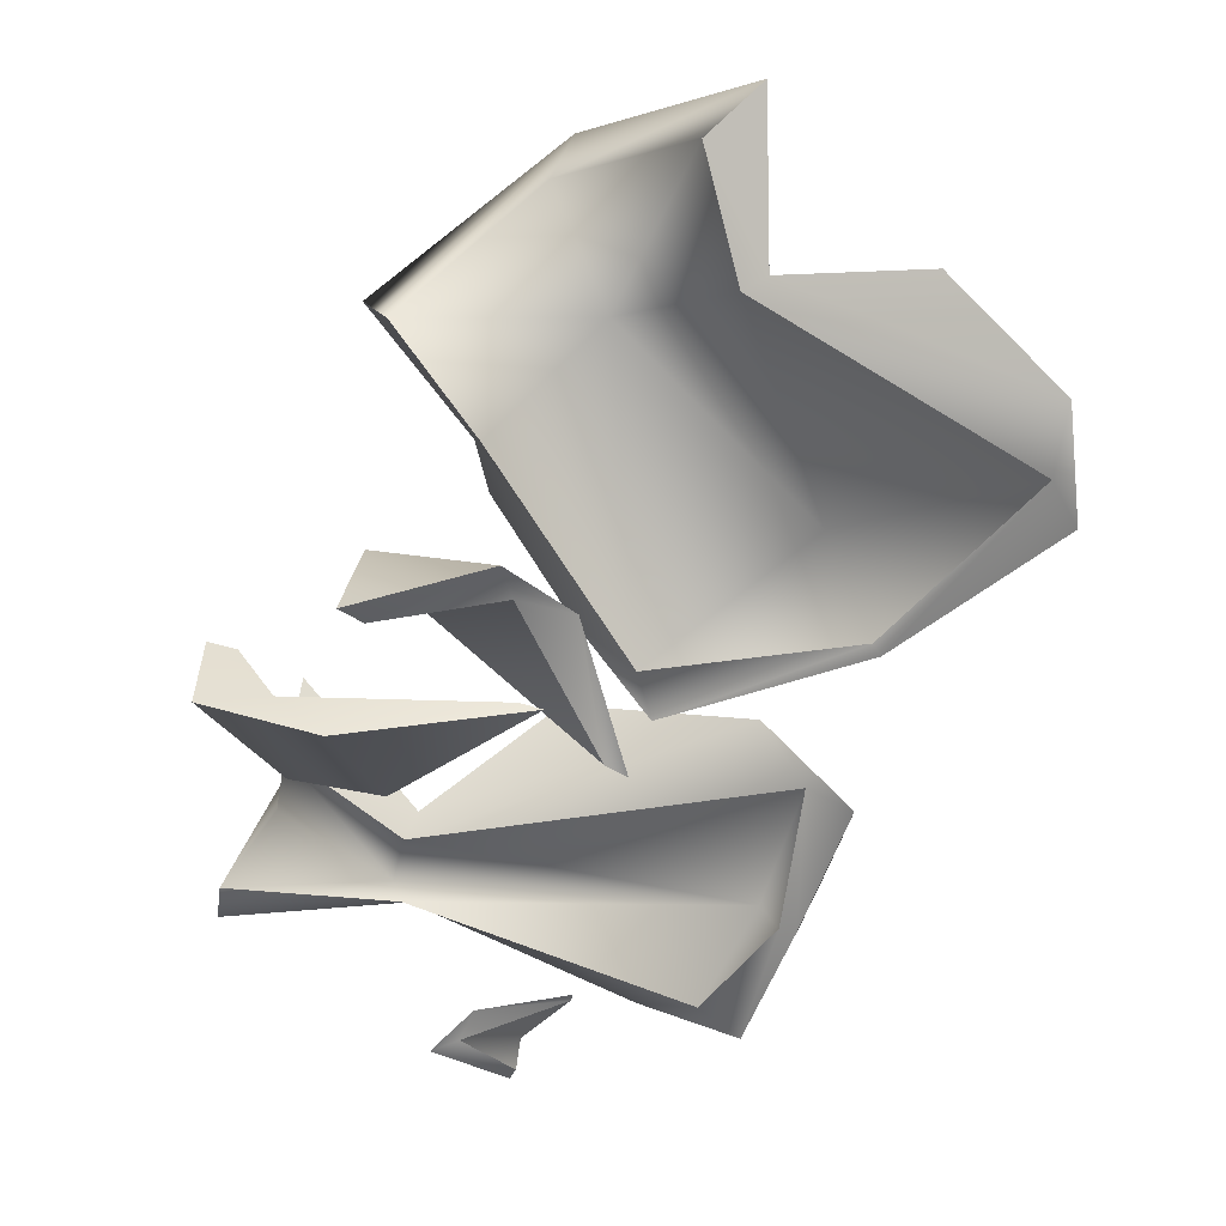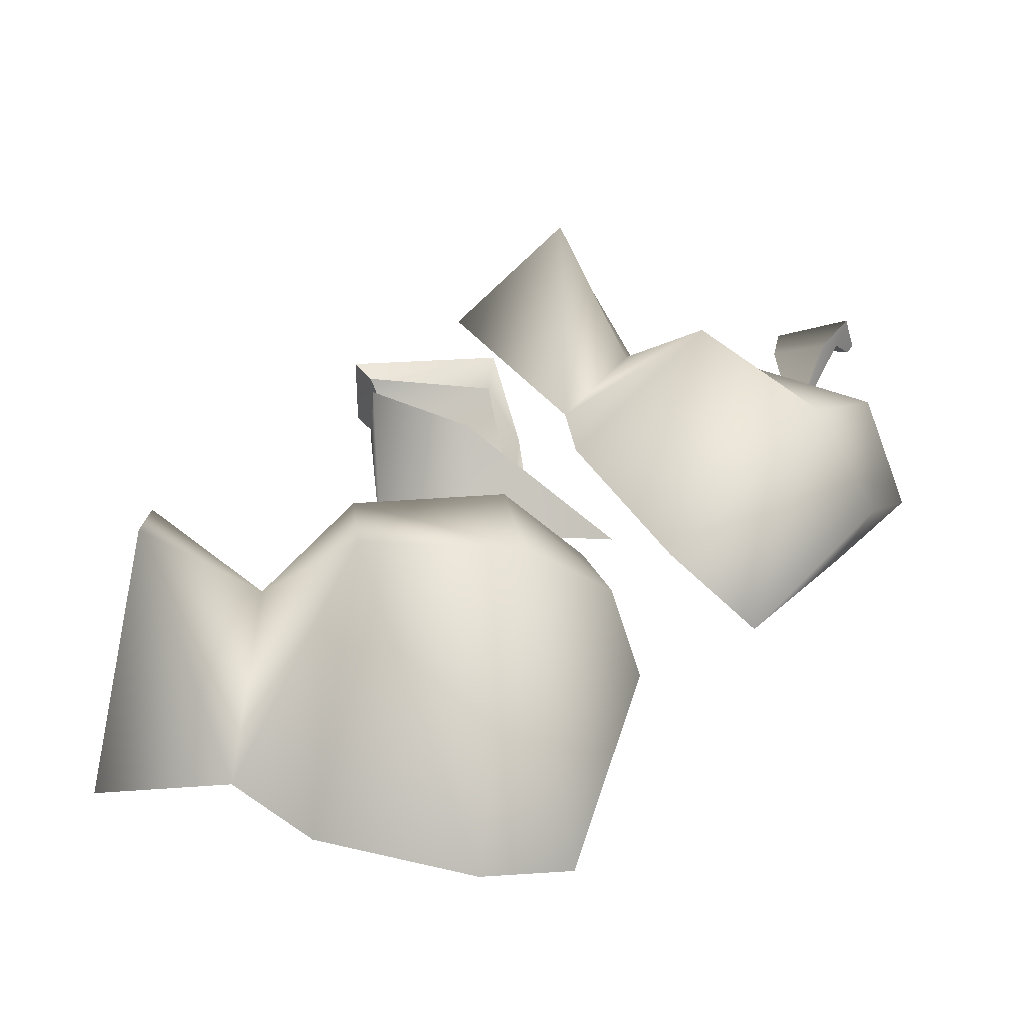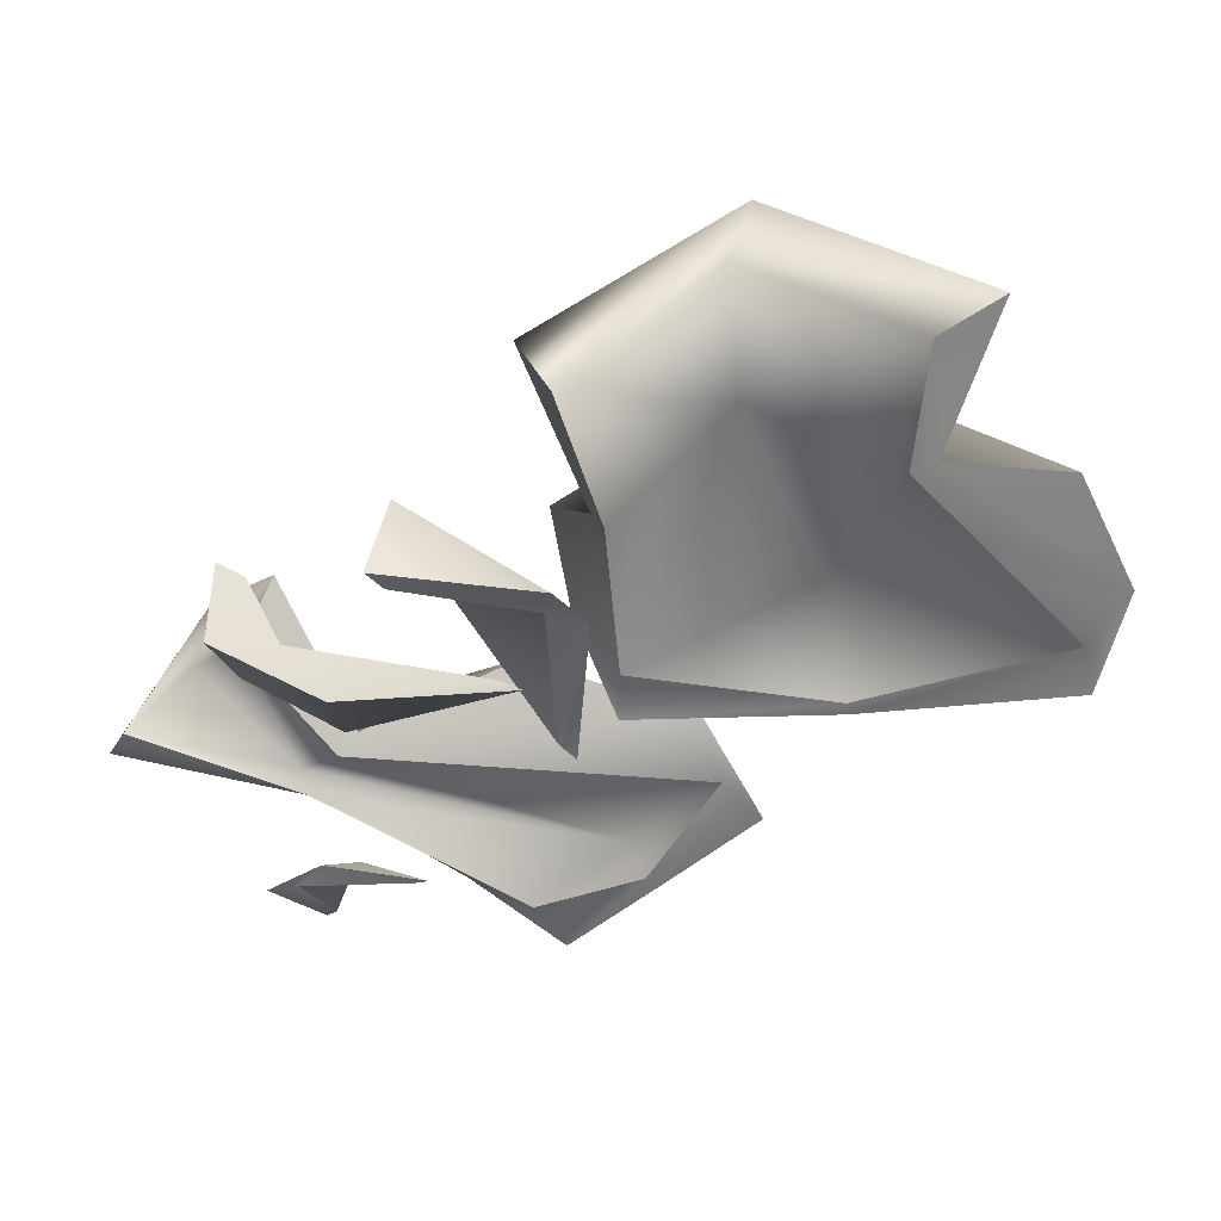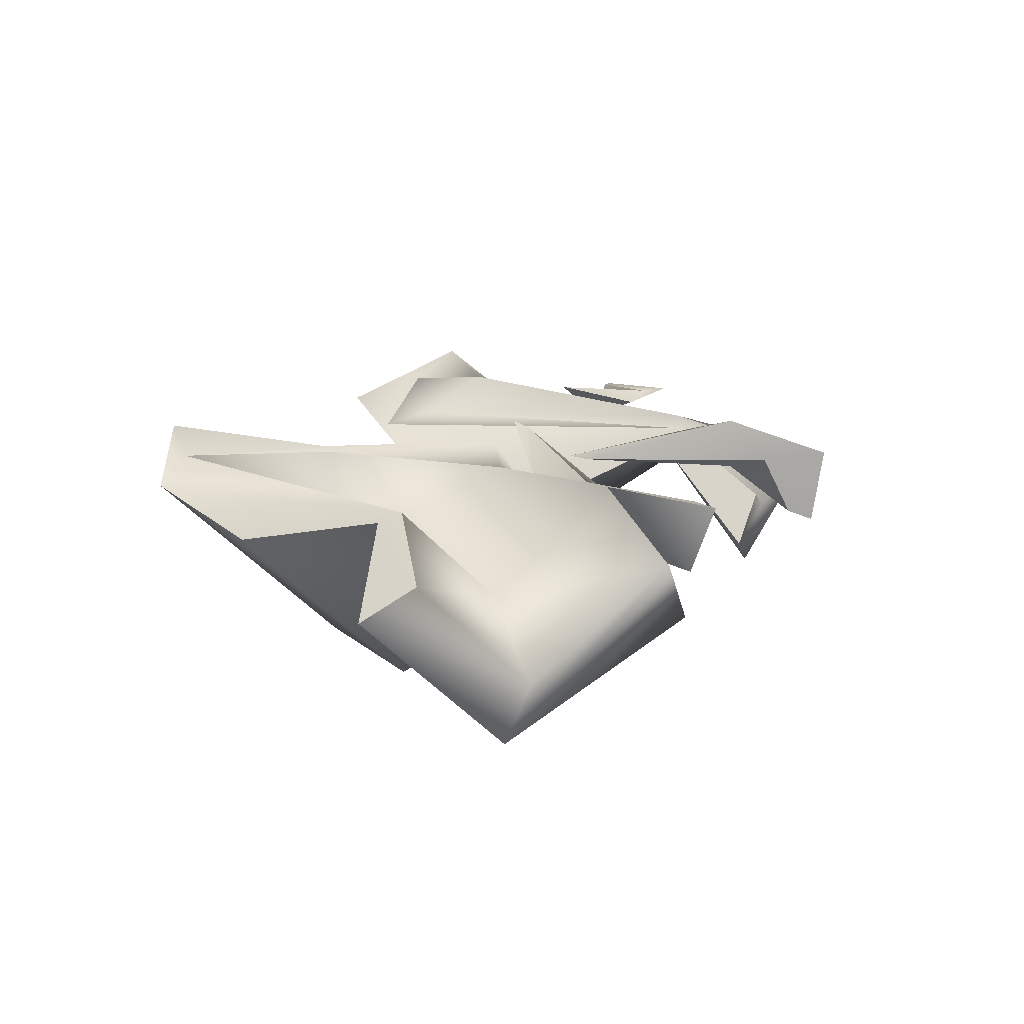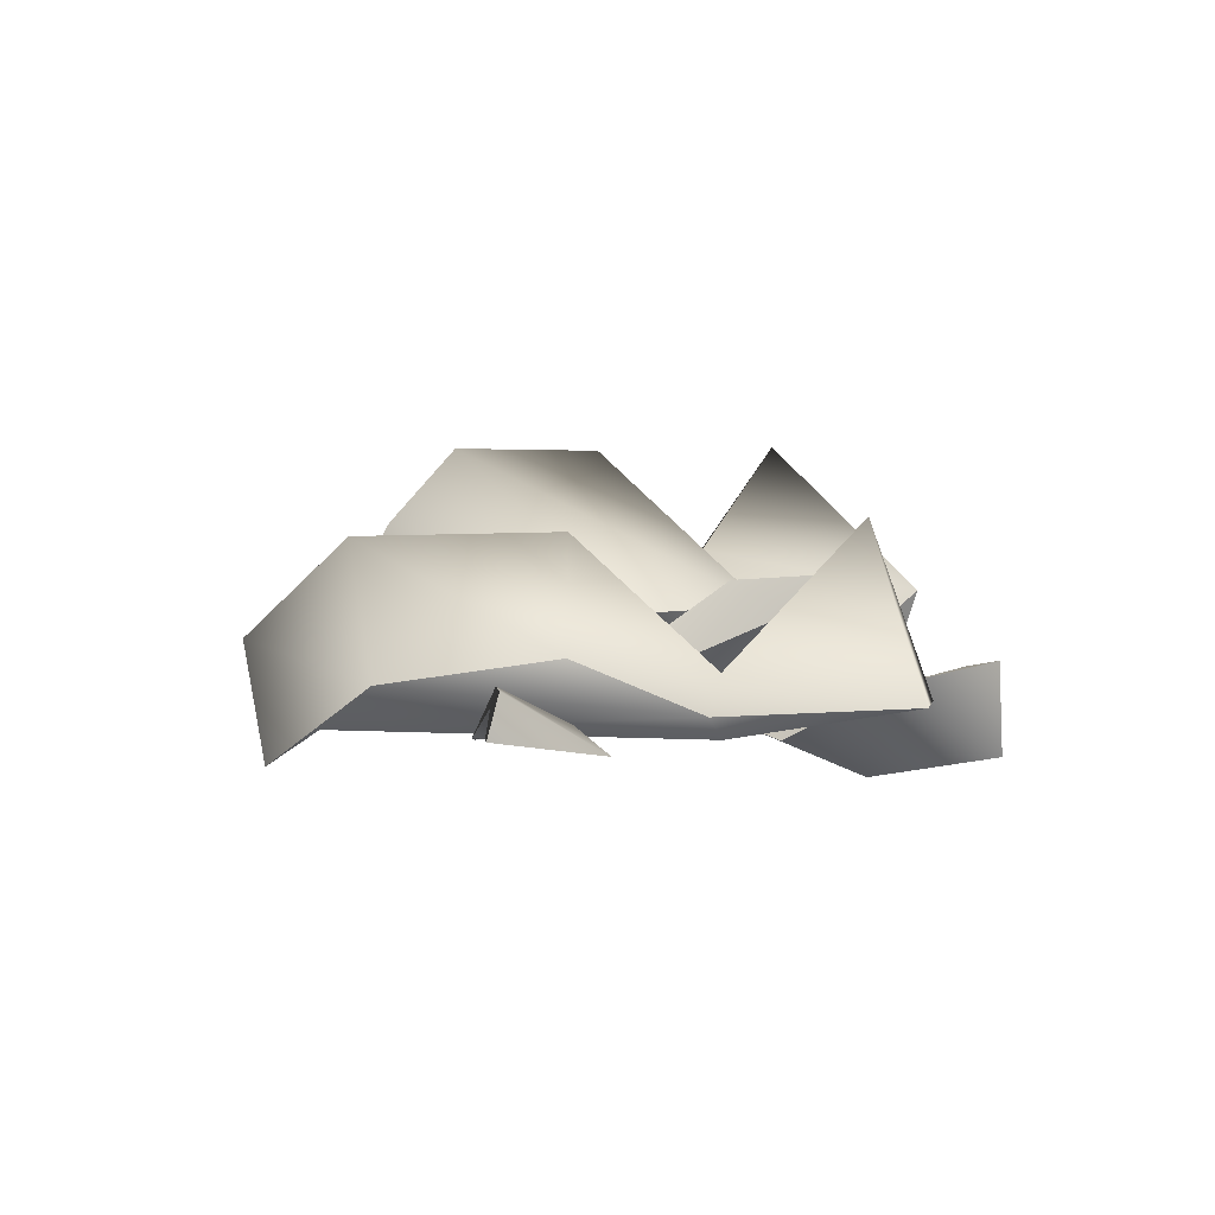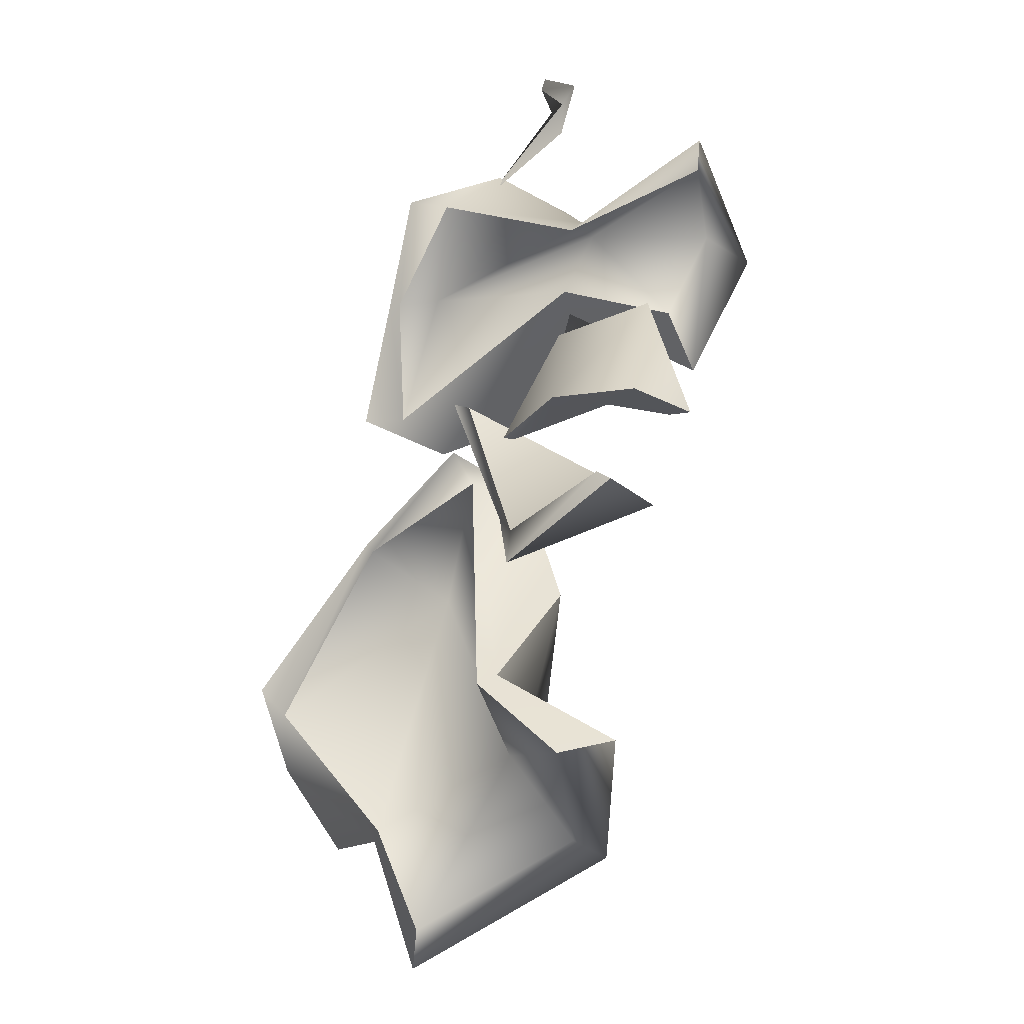
<metadata>
{"format":"obj","ext":"obj","renderer":"f3d","projection":"perspective","resolution":1024,"background":"white","views":[{"elev":-52.5,"azim":-176.4,"up":"+Y"},{"elev":40.5,"azim":-117.8,"up":"+Y"},{"elev":-34.7,"azim":162.7,"up":"+Y"},{"elev":-73.7,"azim":-6.2,"up":"+Z"},{"elev":4.6,"azim":23.4,"up":"+Y"},{"elev":-24.1,"azim":52.0,"up":"+Z"}]}
</metadata>
<code>
o uldamanpotbroken01
v 0.7725 0.1049 -0.2623
v 0.3122 0.01336 -0.4451
v 0.7106 0.3523 -0.2726
v -0.4221 -0.008123 0.9024
v -0.491 0.2326 0.9744
v -0.5963 0.009781 0.4626
v -0.2477 -0.03846 1.289
v 0.8077 -0.1773 -0.05609
v 0.2399 0.05499 0.07989
v 0.3089 0.05313 0.04913
v 0.9472 -0.05329 -0.1003
v 1.154 -0.1155 -0.1437
v 1.143 0.1395 -0.1471
v 1.058 0.1233 -0.1275
v 0.9472 -0.05329 -0.1003
v 0.8692 0.07237 0.2493
v 1.058 0.1233 -0.1275
v 0.3089 0.05313 0.04913
v 0.8692 0.07237 0.2493
v 0.9472 -0.05329 -0.1003
v 0.8077 -0.1773 -0.05609
v 1.154 -0.1155 -0.1437
v 0.982 0.1088 0.3291
v 0.6871 -0.04693 0.2771
v 0.8077 -0.1773 -0.05609
v 0.6871 -0.04693 0.2771
v 0.2399 0.05499 0.07989
v 1.143 0.1395 -0.1471
v 0.982 0.1088 0.3291
v 1.154 -0.1155 -0.1437
v 0.3958 0.1891 1.363
v 0.237 0.03404 1.149
v 0.2463 0.04273 1.181
v 0.4182 0.1497 1.438
v 0.4783 0.1959 1.517
v 0.4579 0.085 1.542
v 0.4366 0.08393 1.505
v 0.4182 0.1497 1.438
v 0.5919 0.05839 1.342
v 0.4366 0.08393 1.505
v 0.2463 0.04273 1.181
v 0.5919 0.05839 1.342
v 0.4182 0.1497 1.438
v 0.6837 0.04394 1.369
v 0.4579 0.085 1.542
v 0.4366 0.08393 1.505
v 0.5919 0.05839 1.342
v 0.5421 0.09402 1.255
v 0.2463 0.04273 1.181
v 0.237 0.03404 1.149
v 0.3958 0.1891 1.363
v 0.4783 0.1959 1.517
v 0.6837 0.04394 1.369
v 0.5421 0.09402 1.255
v 0.3958 0.1891 1.363
v 0.5421 0.09402 1.255
v 0.237 0.03404 1.149
v 0.4579 0.085 1.542
v 0.6837 0.04394 1.369
v 0.4783 0.1959 1.517
v 0.5664 0.2493 -0.1424
v 0.2918 0.04557 -0.3074
v 0.7012 0.1025 -0.2099
v 0.08707 0.01065 0.2505
v 0.2918 0.04557 -0.3074
v 0.5664 0.2493 -0.1424
v 0.3122 0.01336 -0.4451
v 0.7725 0.1049 -0.2623
v 0.7012 0.1025 -0.2099
v 0.2918 0.04557 -0.3074
v 0.1273 0.125 -0.1857
v 0.08707 0.01065 0.2505
v 0.02192 -0.008741 0.2836
v 0.415 0.3371 -0.06397
v 0.7106 0.3523 -0.2726
v 0.3122 0.01336 -0.4451
v 0.1273 0.125 -0.1857
v 0.415 0.3371 -0.06397
v 0.1273 0.125 -0.1857
v 0.02192 -0.008741 0.2836
v -0.68 0.0913 -0.01838
v -0.6484 0.4677 -0.114
v -1.174 -0.06087 -0.5222
v -0.05044 0.04244 0.1279
v -0.01664 0.1079 0.005497
v -0.6585 0.1003 -0.05748
v -0.5492 0.3921 -0.2303
v -1.114 0.01369 -0.6281
v -0.491 0.2326 0.9744
v -0.2477 -0.03846 1.289
v 0.06216 0.1727 1.332
v -0.2254 0.4912 0.9077
v -0.5963 0.009781 0.4626
v -0.3482 0.2126 0.283
v 1.07 0.3172 0.6258
v 0.9949 0.1923 0.3121
v 0.9358 0.355 0.1663
v 1.033 0.5525 0.6268
v 1.235 0.1293 0.7472
v 1.256 0.1249 0.8572
v -0.1257 0.05077 1.242
v -0.3745 0.00535 0.8914
v -0.3213 0.1547 0.9383
v -0.4658 0.1002 0.4466
v 0.415 0.3371 -0.06397
v 0.02192 -0.008741 0.2836
v 0.08707 0.01065 0.2505
v 0.5664 0.2493 -0.1424
v 0.7106 0.3523 -0.2726
v 0.7725 0.1049 -0.2623
v 0.7012 0.1025 -0.2099
v -0.008557 0.2783 -1.019
v 0.3162 -0.1165 -0.9237
v -0.01664 0.1079 0.005497
v -0.5492 0.3921 -0.2303
v -0.5492 0.3921 -0.2303
v -1.114 0.01369 -0.6281
v -0.3412 -0.05651 -1.278
v -0.008557 0.2783 -1.019
v -0.008557 0.2783 -1.019
v -0.2668 0.06648 -1.631
v 0.1234 0.4593 -1.328
v 0.5298 0.05533 -1.188
v -0.3213 0.1547 0.9383
v 0.7242 0.08461 0.7094
v 0.697 0.007095 0.7212
v -0.1257 0.05077 1.242
v -0.3213 0.1547 0.9383
v -0.4658 0.1002 0.4466
v 0.6626 0.001425 0.4802
v 0.7242 0.08461 0.7094
v 0.7242 0.08461 0.7094
v 0.9949 0.1923 0.3121
v 1.07 0.3172 0.6258
v 1.235 0.1293 0.7472
v -0.04098 0.3528 -1.009
v 0.3382 -0.04807 -0.8844
v 0.6107 0.2425 -1.128
v 0.06233 0.6622 -1.343
v -0.412 -0.02065 -1.298
v -0.4279 0.1688 -1.724
v -0.6484 0.4677 -0.114
v -0.05044 0.04244 0.1279
v 0.1456 0.2375 -0.06561
v -0.5614 0.675 -0.3659
v -1.174 -0.06087 -0.5222
v -1.163 0.06901 -0.8339
v 0.06233 0.6622 -1.343
v 0.6107 0.2425 -1.128
v 0.5298 0.05533 -1.188
v 0.1234 0.4593 -1.328
v -0.4279 0.1688 -1.724
v -0.2668 0.06648 -1.631
v 0.6905 0.1697 0.7143
v 0.6854 0.06855 0.7811
v 1.256 0.1249 0.8572
v 1.033 0.5525 0.6268
v 0.6202 0.05869 0.4288
v 0.9358 0.355 0.1663
v 0.3089 0.05313 0.04913
v 0.2399 0.05499 0.07989
v 0.6871 -0.04693 0.2771
v 0.8692 0.07237 0.2493
v 0.982 0.1088 0.3291
v 1.058 0.1233 -0.1275
v 1.143 0.1395 -0.1471
v 0.6202 0.05869 0.4288
v 0.2059 0.2671 0.2389
v 0.3169 0.5079 0.7871
v -0.3482 0.2126 0.283
v -0.2254 0.4912 0.9077
v 0.4146 0.2216 1.014
v 0.6854 0.06855 0.7811
v 0.6905 0.1697 0.7143
v 0.06216 0.1727 1.332
v -0.01664 0.1079 0.005497
v 0.3162 -0.1165 -0.9237
v 0.3382 -0.04807 -0.8844
v 0.6107 0.2425 -1.128
v 0.5298 0.05533 -1.188
v -1.114 0.01369 -0.6281
v -0.6585 0.1003 -0.05748
v -0.68 0.0913 -0.01838
v -0.05044 0.04244 0.1279
v 0.1456 0.2375 -0.06561
v 0.3423 0.232 -0.5244
v -1.163 0.06901 -0.8339
v -0.8408 0.1077 -1.213
v -0.412 -0.02065 -1.298
v -0.4279 0.1688 -1.724
v -0.2668 0.06648 -1.631
v -0.3412 -0.05651 -1.278
v -1.174 -0.06087 -0.5222
v -0.412 -0.02065 -1.298
v -0.8408 0.1077 -1.213
v -0.2909 0.6612 -0.7852
v -0.04098 0.3528 -1.009
v 0.3423 0.232 -0.5244
v 0.3382 -0.04807 -0.8844
v -1.163 0.06901 -0.8339
v -0.5614 0.675 -0.3659
v 0.1456 0.2375 -0.06561
v -0.1257 0.05077 1.242
v 0.697 0.007095 0.7212
v 0.6854 0.06855 0.7811
v 1.256 0.1249 0.8572
v 1.235 0.1293 0.7472
v 0.4146 0.2216 1.014
v 0.06216 0.1727 1.332
v -0.2477 -0.03846 1.289
v -0.3745 0.00535 0.8914
v -0.4221 -0.008123 0.9024
v -0.4658 0.1002 0.4466
v -0.3482 0.2126 0.283
v 0.2059 0.2671 0.2389
v 0.6202 0.05869 0.4288
v 0.9358 0.355 0.1663
v 0.9949 0.1923 0.3121
v 0.6626 0.001425 0.4802
v -0.5963 0.009781 0.4626
g Geoset0
f 1 2 3
f 4 5 6
f 4 7 5
f 8 9 10
f 10 11 8
f 11 12 8
f 11 13 12
f 11 14 13
f 15 16 17
f 18 19 20
f 21 22 23
f 23 24 21
f 25 26 27
f 28 29 30
f 31 32 33
f 33 34 31
f 34 35 31
f 34 36 35
f 34 37 36
f 38 39 40
f 41 42 43
f 44 45 46
f 46 47 44
f 47 48 44
f 48 47 49
f 49 50 48
f 51 52 53
f 53 54 51
f 55 56 57
f 58 59 60
f 61 62 63
f 64 65 66
f 67 68 69
f 69 70 67
f 70 71 67
f 71 70 72
f 72 73 71
f 74 75 76
f 76 77 74
f 78 79 80
f 81 82 83
f 81 84 82
f 85 86 87
f 86 88 87
f 89 90 91
f 91 92 89
f 93 89 92
f 92 94 93
f 95 96 97
f 97 98 95
f 99 95 98
f 98 100 99
f 101 102 103
f 102 104 103
f 105 106 107
f 107 108 105
f 108 109 105
f 108 110 109
f 108 111 110
f 112 113 114
f 114 115 112
f 116 117 118
f 118 119 116
f 120 118 121
f 121 122 120
f 120 122 123
f 123 113 120
f 124 125 126
f 126 127 124
f 128 129 130
f 130 131 128
f 132 130 133
f 133 134 132
f 132 134 135
f 135 126 132
f 136 137 138
f 138 139 136
f 140 136 139
f 139 141 140
f 142 143 144
f 144 145 142
f 146 142 145
f 145 147 146
f 148 149 150
f 150 151 148
f 152 148 151
f 151 153 152
f 154 155 156
f 156 157 154
f 158 154 157
f 157 159 158
f 160 161 162
f 162 163 160
f 163 162 164
f 165 163 164
f 164 166 165
f 167 168 169
f 169 168 170
f 170 171 169
f 172 173 174
f 171 175 172
f 172 169 171
f 174 169 172
f 169 174 167
f 176 177 178
f 179 178 177
f 177 180 179
f 181 182 183
f 184 183 182
f 182 176 184
f 176 185 184
f 176 178 185
f 178 186 185
f 187 188 189
f 189 190 191
f 191 192 189
f 192 187 189
f 192 181 187
f 181 193 187
f 183 193 181
f 194 195 196
f 196 197 194
f 197 196 198
f 198 199 197
f 196 195 200
f 200 201 196
f 198 196 201
f 201 202 198
f 203 204 205
f 206 205 204
f 204 207 206
f 205 208 209
f 203 205 209
f 203 209 210
f 211 203 210
f 210 212 211
f 213 211 212
f 214 215 216
f 216 217 218
f 218 219 216
f 219 214 216
f 219 213 214
f 213 220 214
f 212 220 213

</code>
